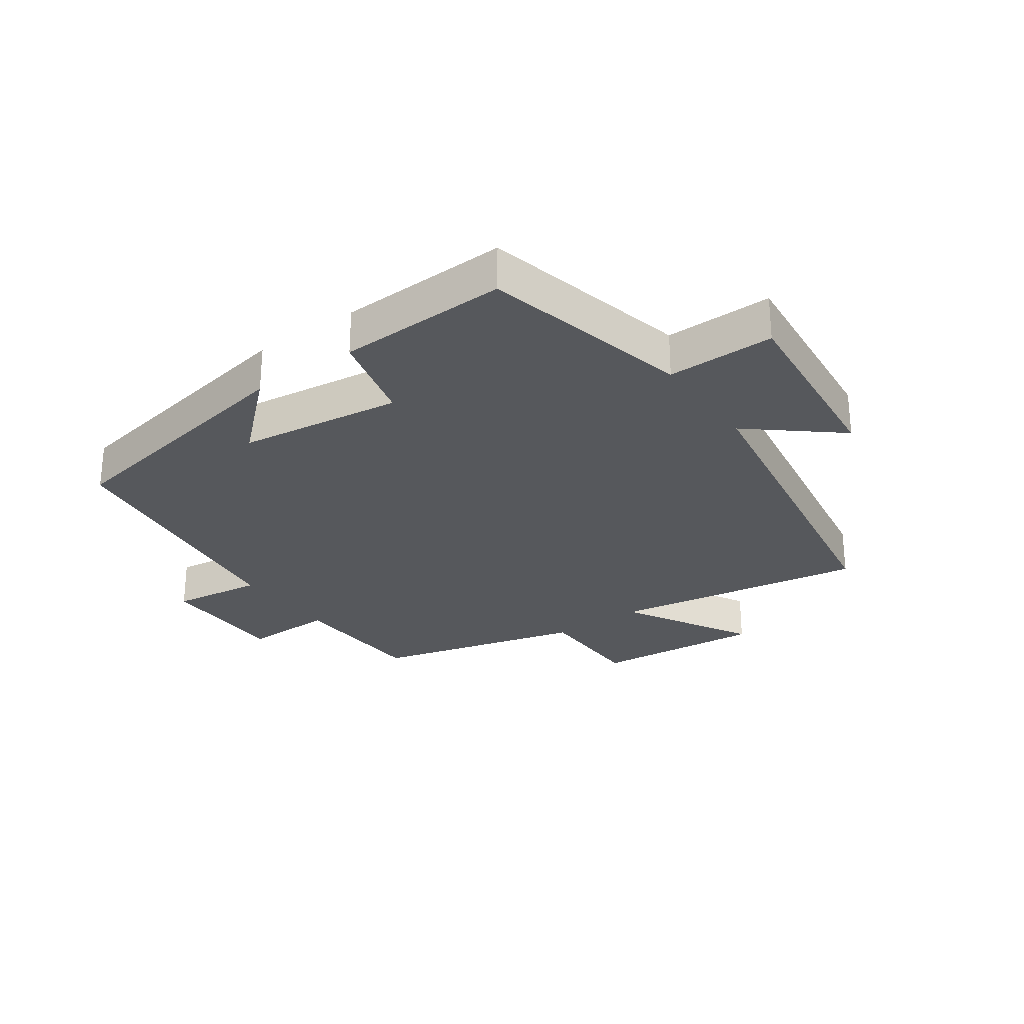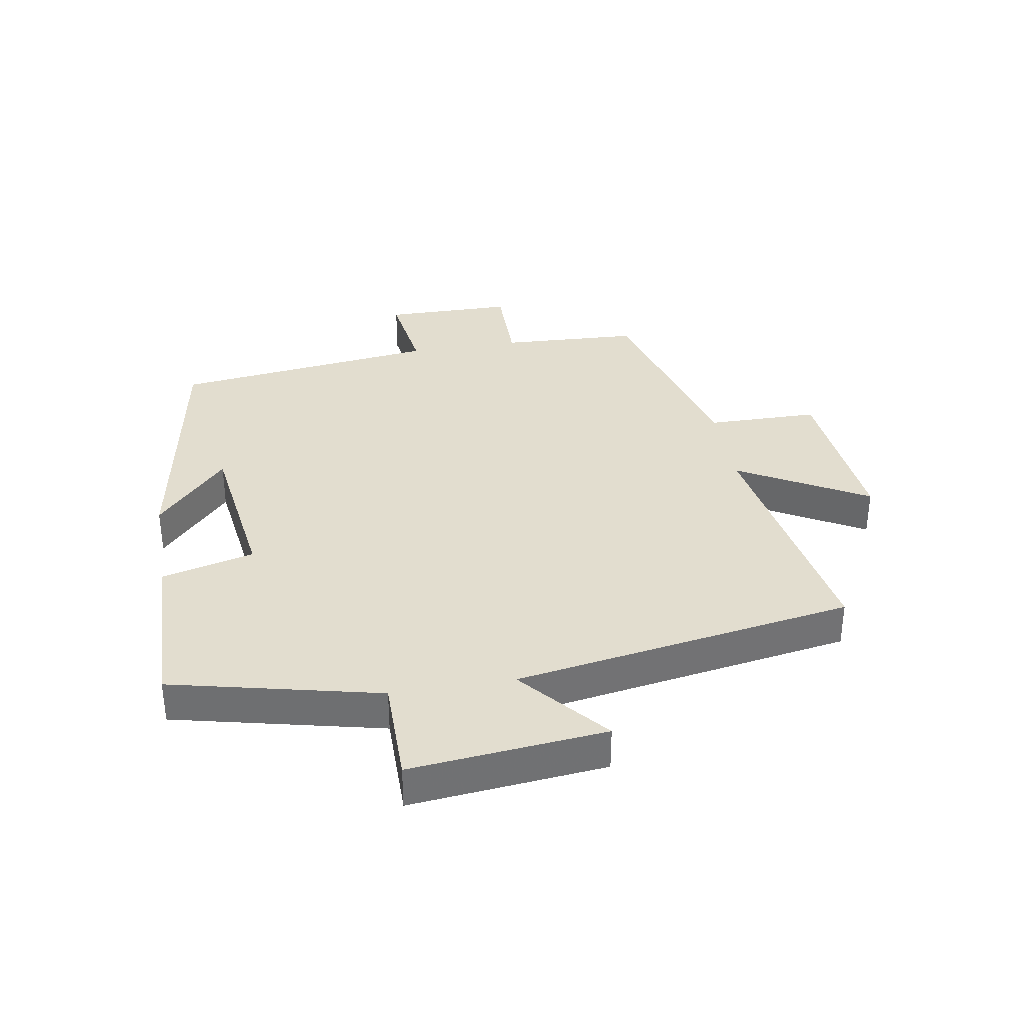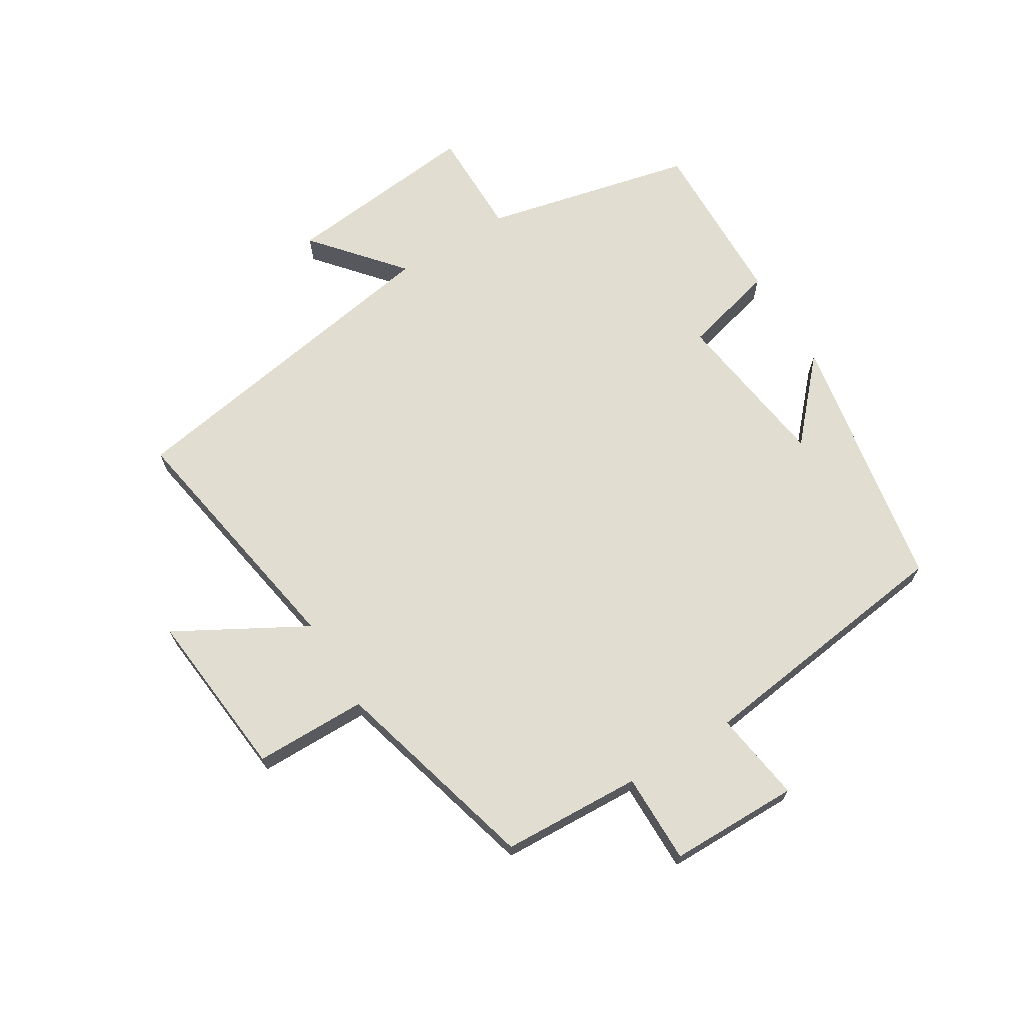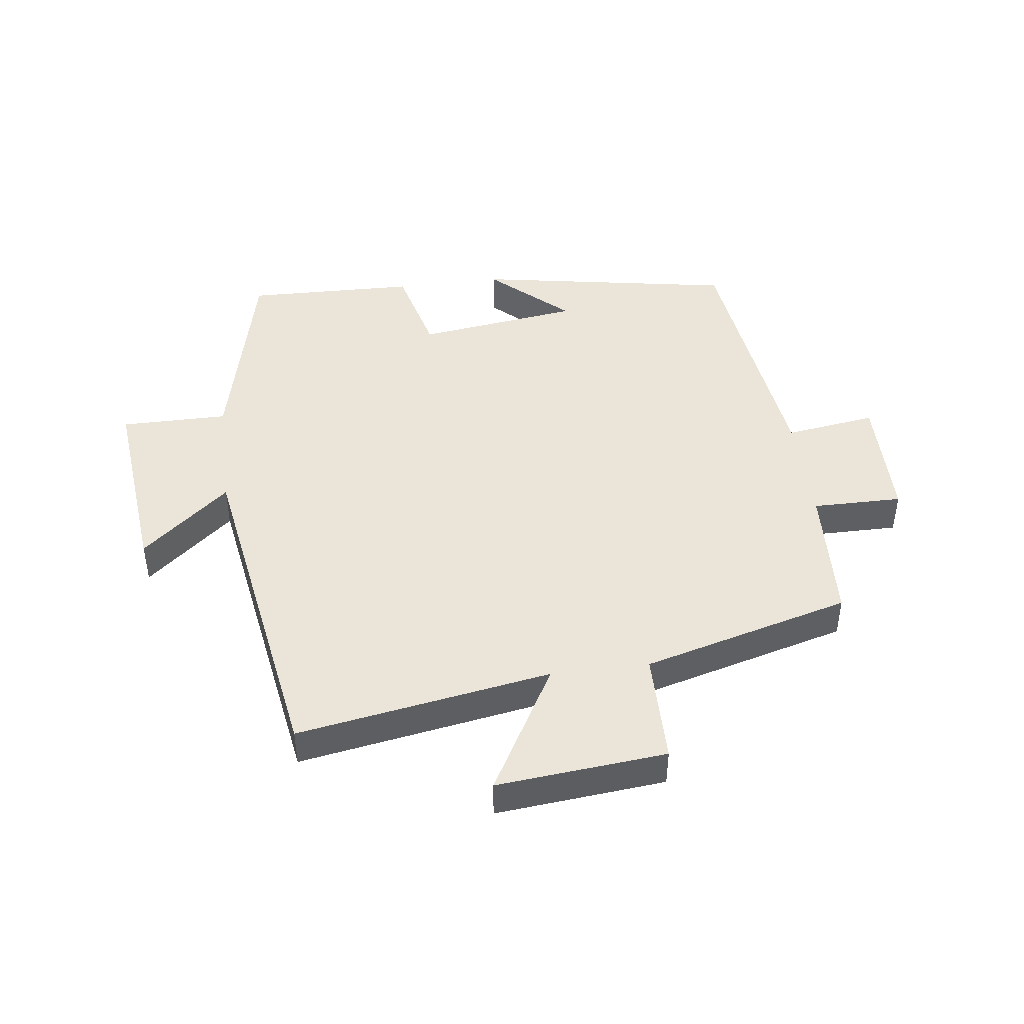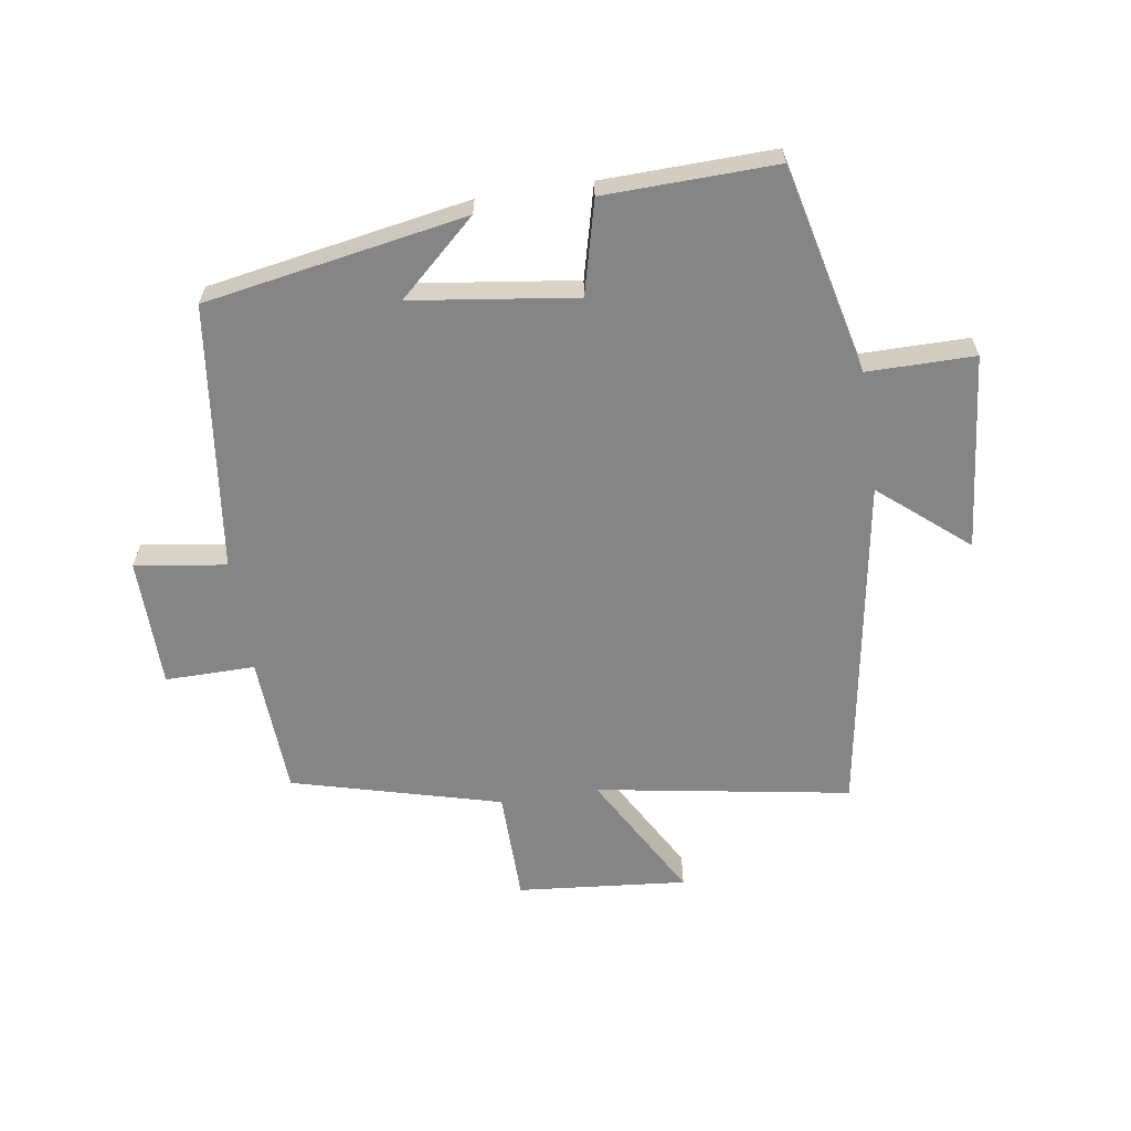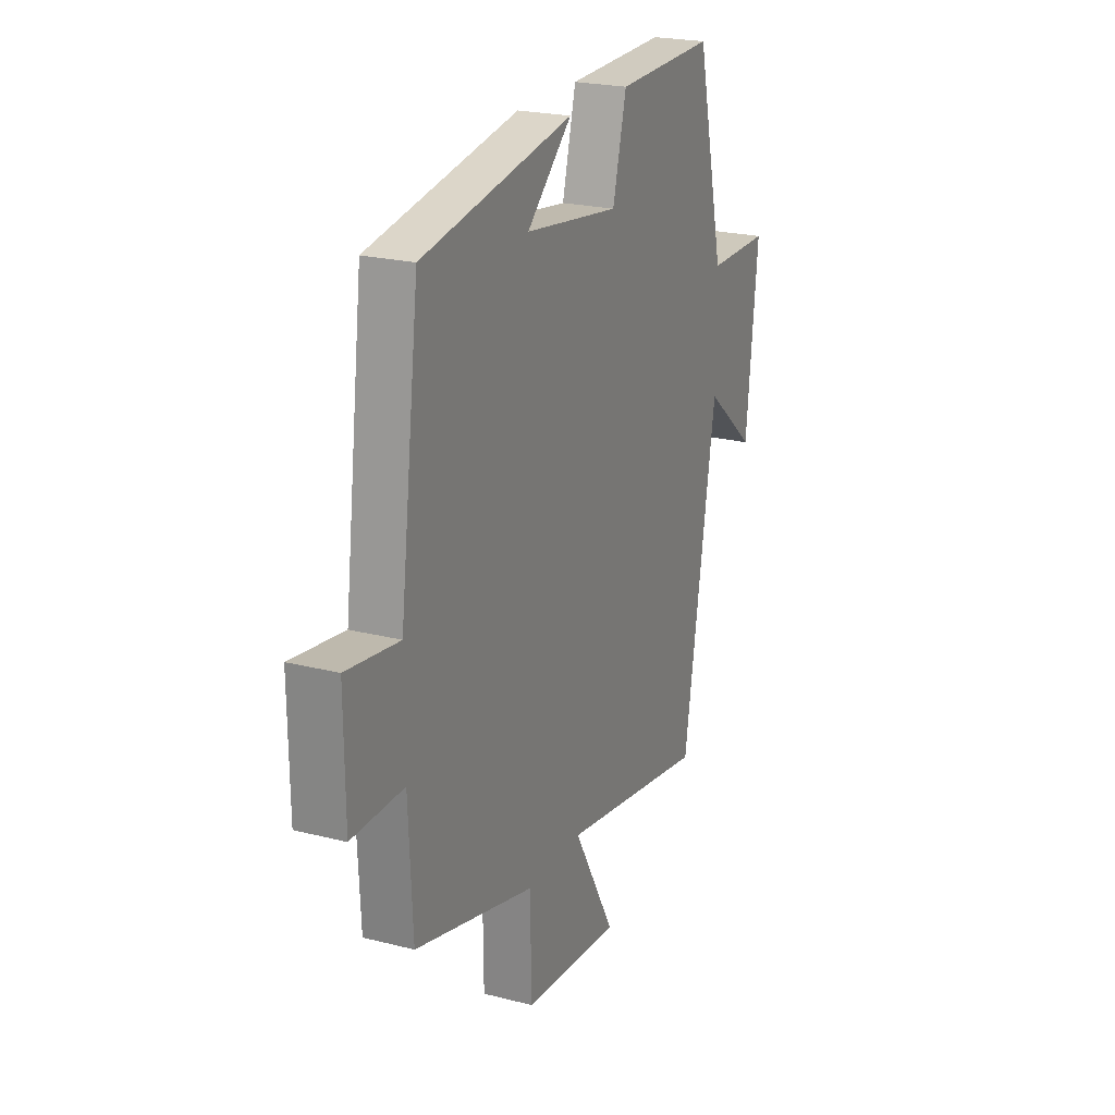
<metadata>
{"format":"obj","ext":"obj","renderer":"f3d","projection":"perspective","resolution":1024,"background":"white","views":[{"elev":-28.0,"azim":35.6,"up":"+Y"},{"elev":35.0,"azim":80.4,"up":"+Y"},{"elev":68.9,"azim":-121.6,"up":"+Y"},{"elev":45.0,"azim":172.7,"up":"+Y"},{"elev":-61.9,"azim":8.8,"up":"+Y"},{"elev":22.5,"azim":-66.2,"up":"+Z"}]}
</metadata>
<code>
v -0.489 0.07 -0.41
v -0.5 0.07 -0.186
v -0.644 0.07 -0.187
v -0.646 0.07 0.021
v -0.5 0.07 0
v -0.446 0.07 0.427
v -0.028 0.07 0.5
v -0.152 0.07 0.387
v 0.11 0.07 0.351
v 0.148 0.07 0.5
v 0.422 0.07 0.507
v 0.5 0.07 0.172
v 0.672 0.07 0.172
v 0.64 0.07 -0.142
v 0.5 0.07 -0.024
v 0.41 0.07 -0.569
v 0.003 0.07 -0.5
v 0.119 0.07 -0.706
v -0.153 0.07 -0.68
v -0.155 0.07 -0.5
v -0.489 0 -0.41
v -0.5 0 -0.186
v -0.644 0 -0.187
v -0.646 0 0.021
v -0.5 0 0
v -0.446 0 0.427
v -0.028 0 0.5
v -0.152 0 0.387
v 0.11 0 0.351
v 0.148 0 0.5
v 0.422 0 0.507
v 0.5 0 0.172
v 0.672 0 0.172
v 0.64 0 -0.142
v 0.5 0 -0.024
v 0.41 0 -0.569
v 0.003 0 -0.5
v 0.119 0 -0.706
v -0.153 0 -0.68
v -0.155 0 -0.5
f 17 18 19 20
f 17 20 1 2
f 15 16 17 2
f 12 13 14 15
f 11 12 15
f 10 11 15
f 9 10 15
f 15 2 3
f 9 15 3
f 8 9 3
f 6 7 8
f 5 6 8
f 5 8 3
f 3 4 5
f 40 39 38 37
f 22 21 40 37
f 22 37 36 35
f 35 34 33 32
f 35 32 31
f 35 31 30
f 35 30 29
f 23 22 35
f 23 35 29
f 23 29 28
f 28 27 26
f 28 26 25
f 23 28 25
f 25 24 23
f 1 21 22 2
f 2 22 23 3
f 3 23 24 4
f 4 24 25 5
f 5 25 26 6
f 6 26 27 7
f 7 27 28 8
f 8 28 29 9
f 9 29 30 10
f 10 30 31 11
f 11 31 32 12
f 12 32 33 13
f 13 33 34 14
f 14 34 35 15
f 15 35 36 16
f 16 36 37 17
f 17 37 38 18
f 18 38 39 19
f 19 39 40 20
f 20 40 21 1

</code>
